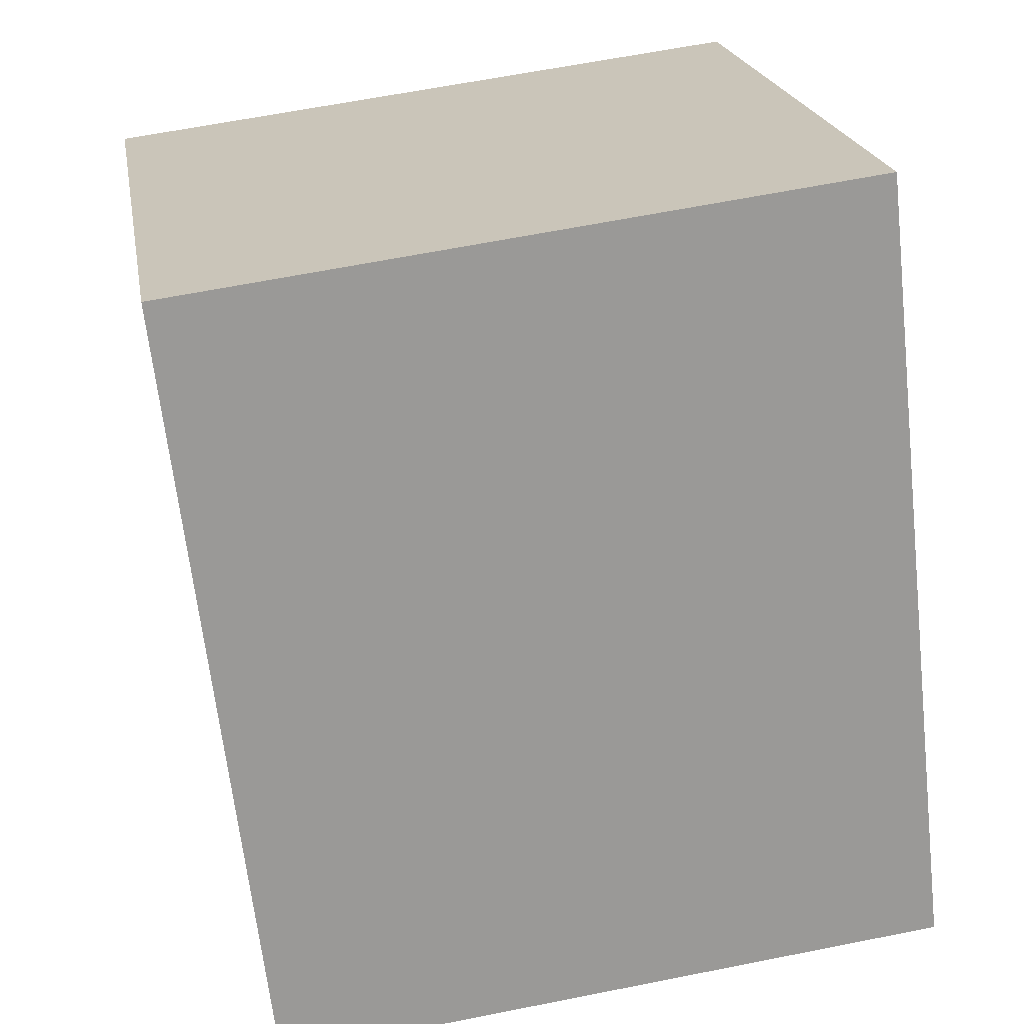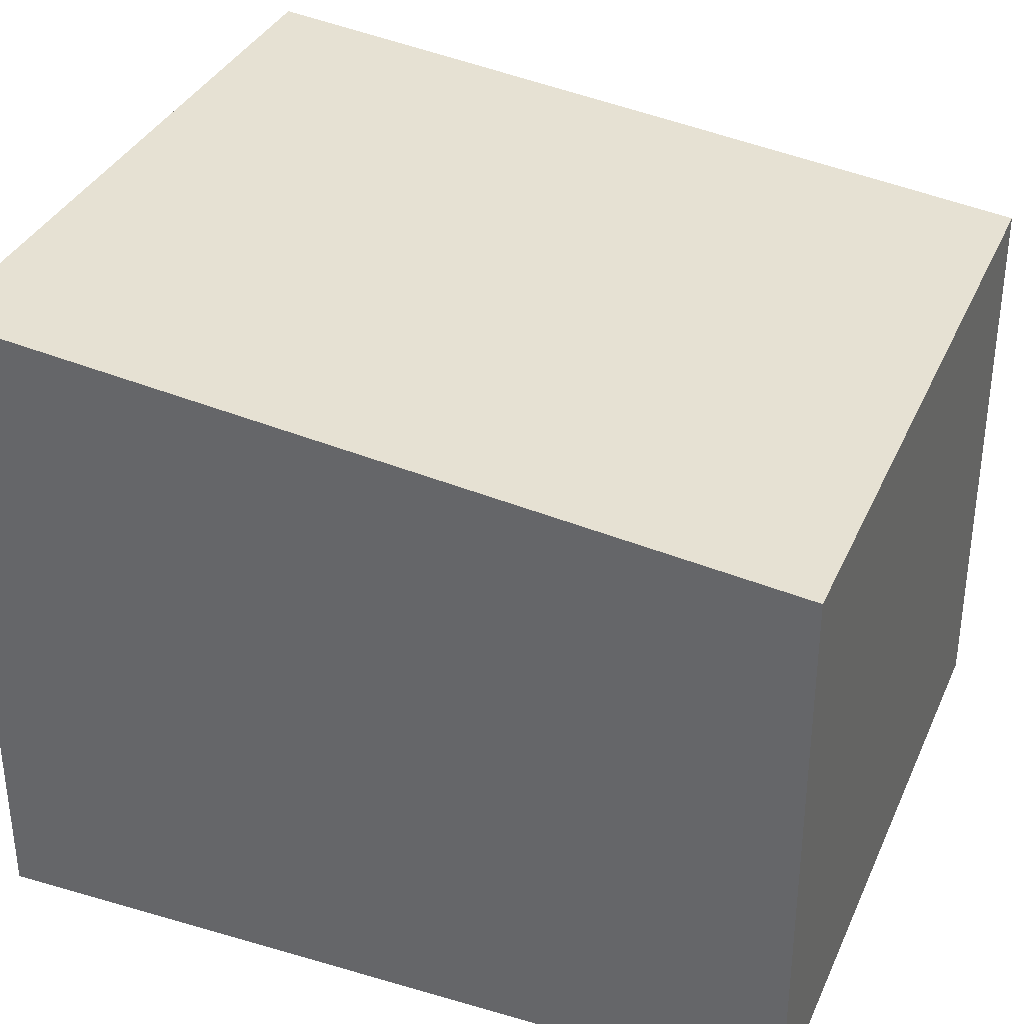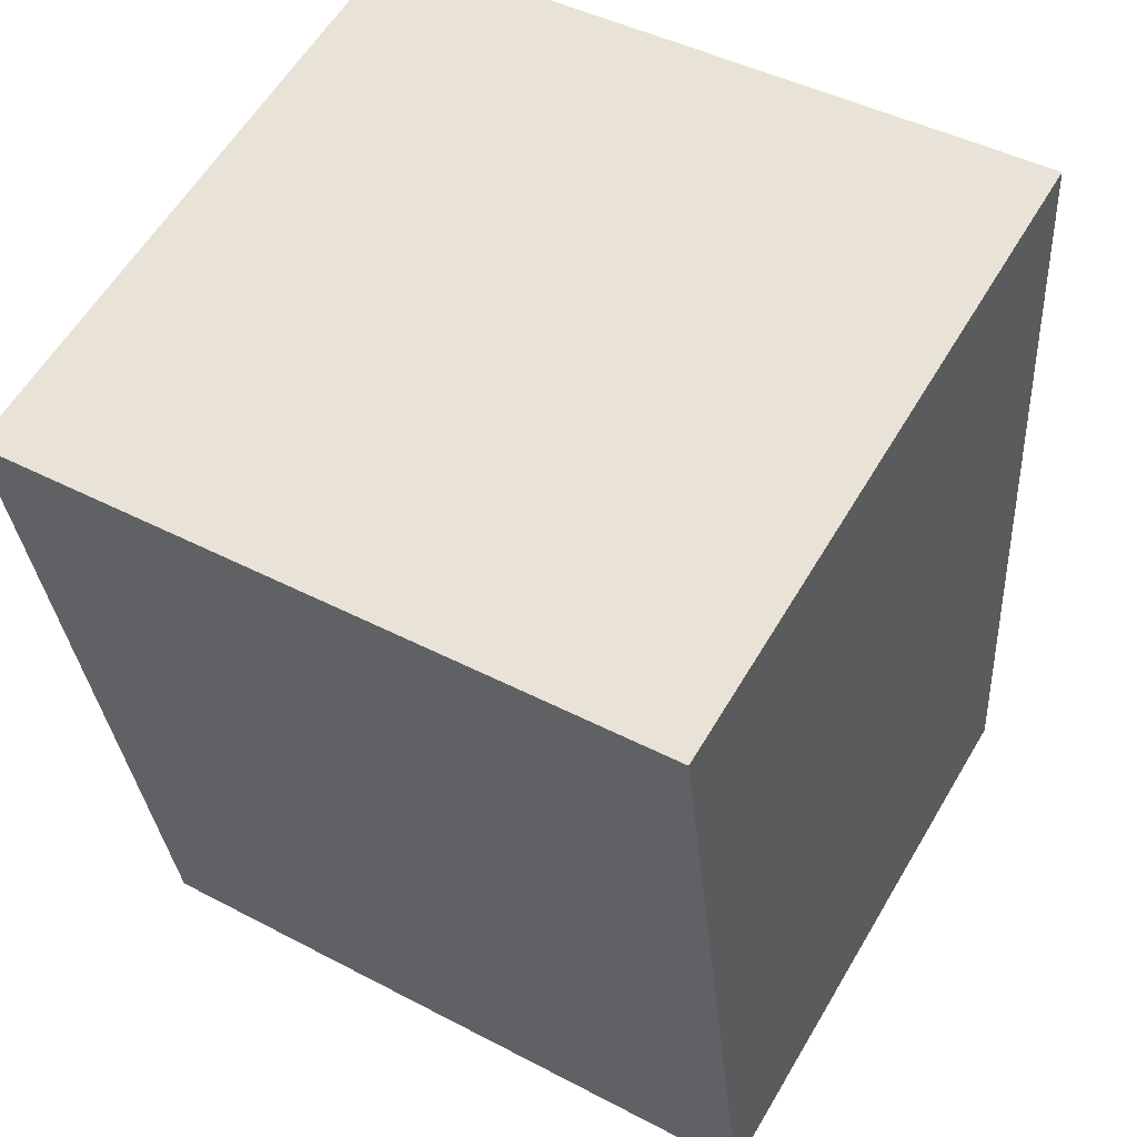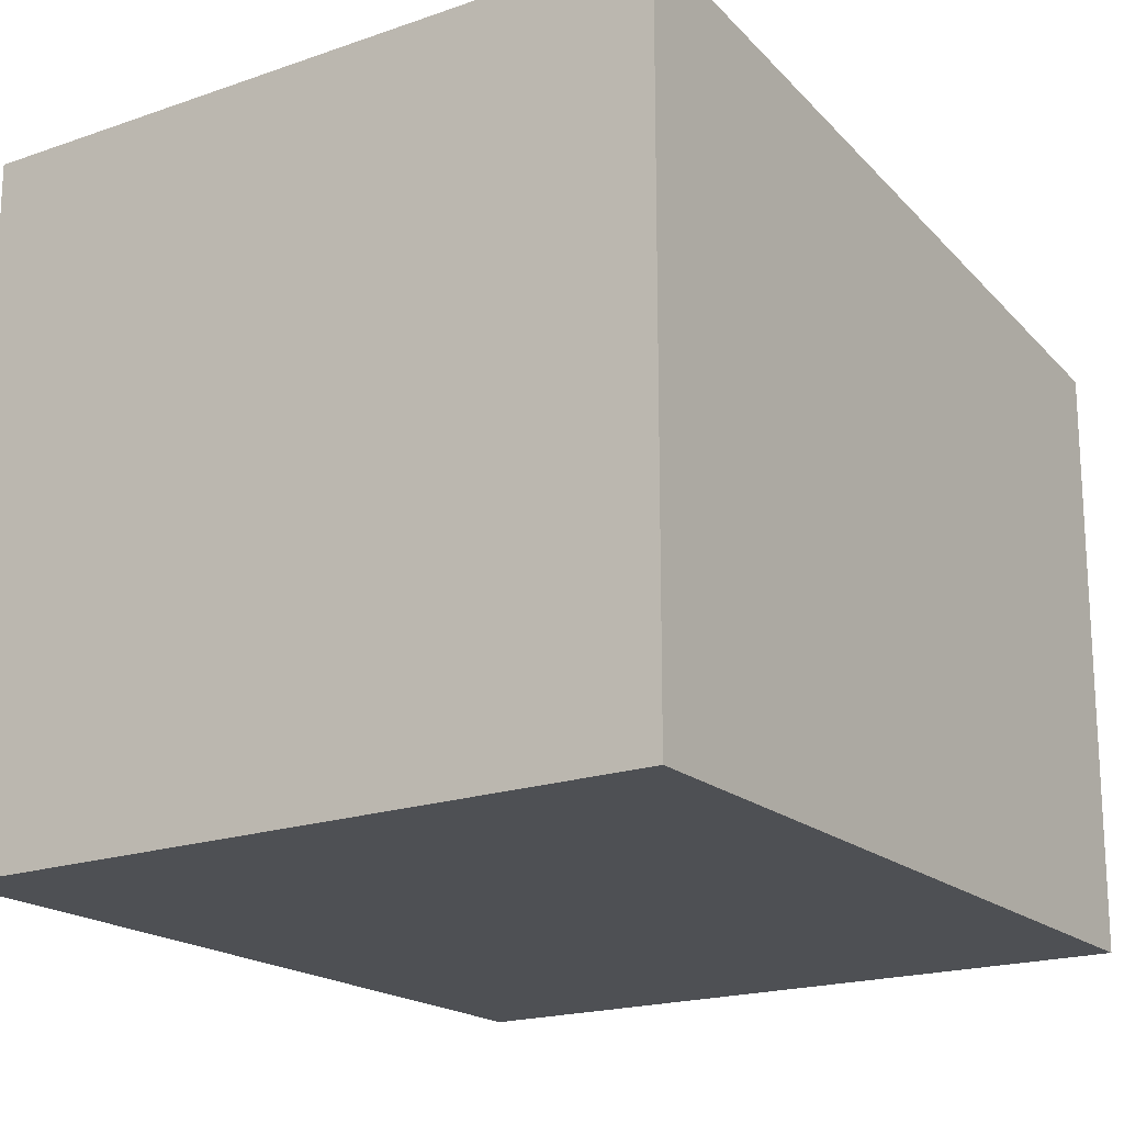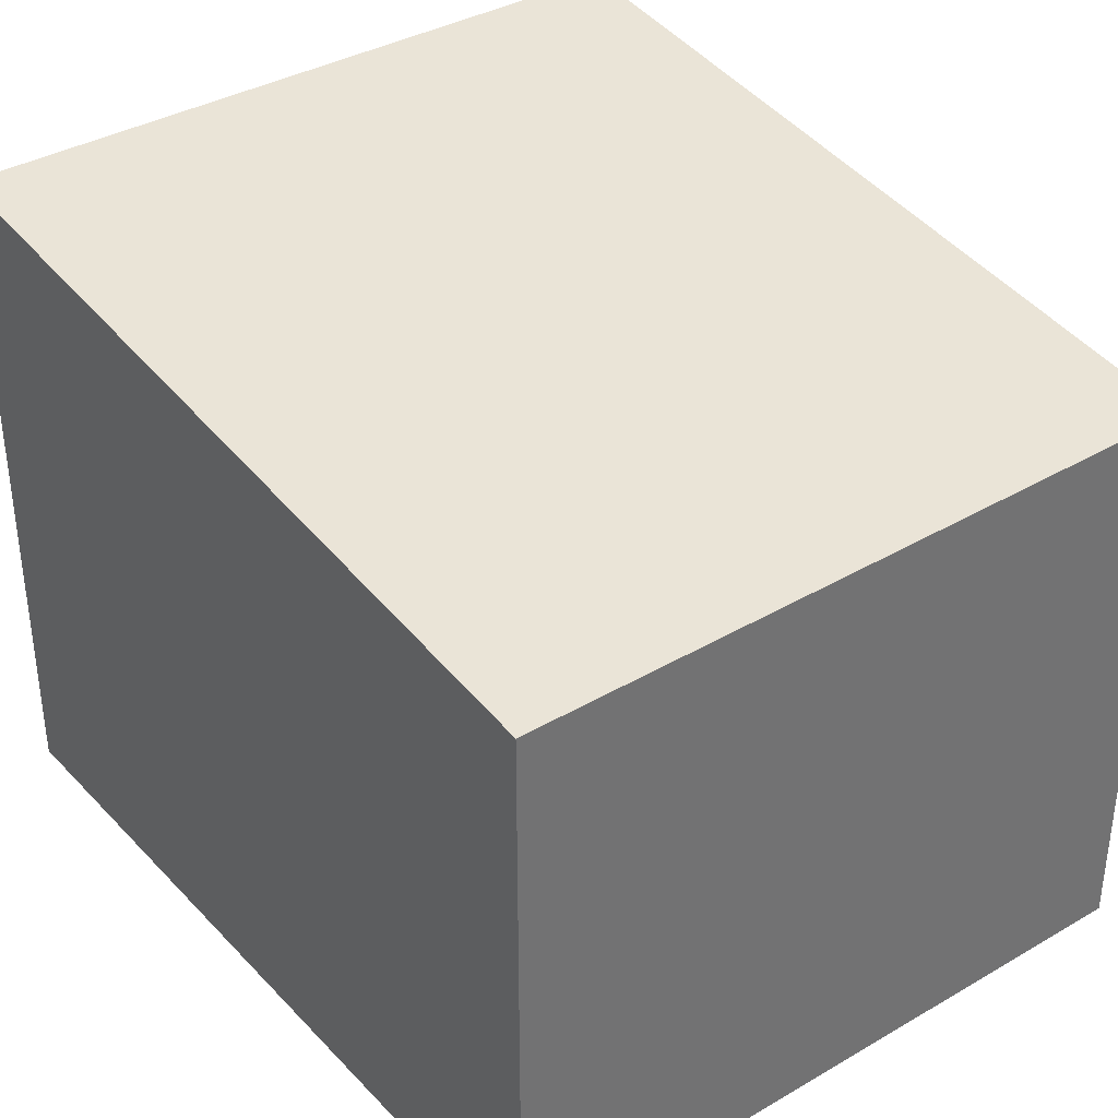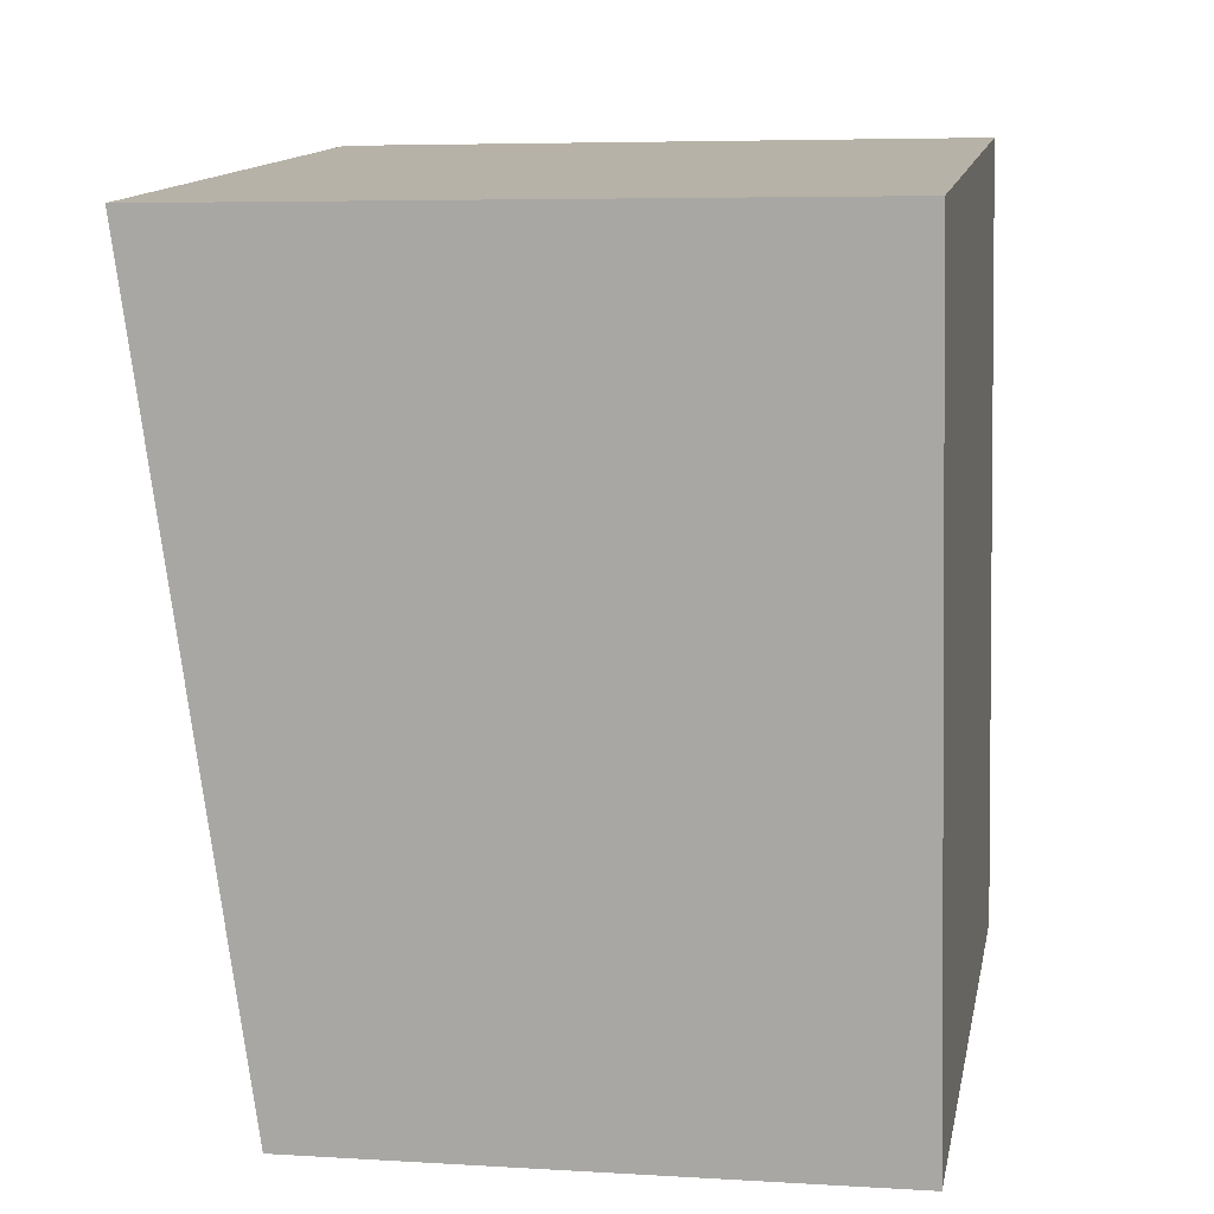
<metadata>
{"format":"obj","ext":"obj","renderer":"f3d","projection":"perspective","resolution":1024,"background":"white","views":[{"elev":21.4,"azim":-9.8,"up":"+Z"},{"elev":35.2,"azim":104.9,"up":"+Y"},{"elev":59.1,"azim":30.4,"up":"+Z"},{"elev":-18.9,"azim":26.5,"up":"+Y"},{"elev":37.2,"azim":136.3,"up":"+Y"},{"elev":5.5,"azim":-79.3,"up":"+Z"}]}
</metadata>
<code>
v  0 3.365 2.06e-16
v  3.947 2.901 -3.627
v  0.484 2.906 -4.031
v  3.493 3.365 0.451
v  0 0 0
v  0.484 2.468e-16 -4.031
v  3.493 -2.762e-17 0.451
v  3.947 2.221e-16 -3.627
g defaultobject
f 1 2 3
f 2 1 4
f 3 5 1
f 5 3 6
f 5 4 1
f 4 5 7
f 7 2 4
f 2 7 8
f 2 6 3
f 6 2 8
f 6 7 5
f 7 6 8

</code>
